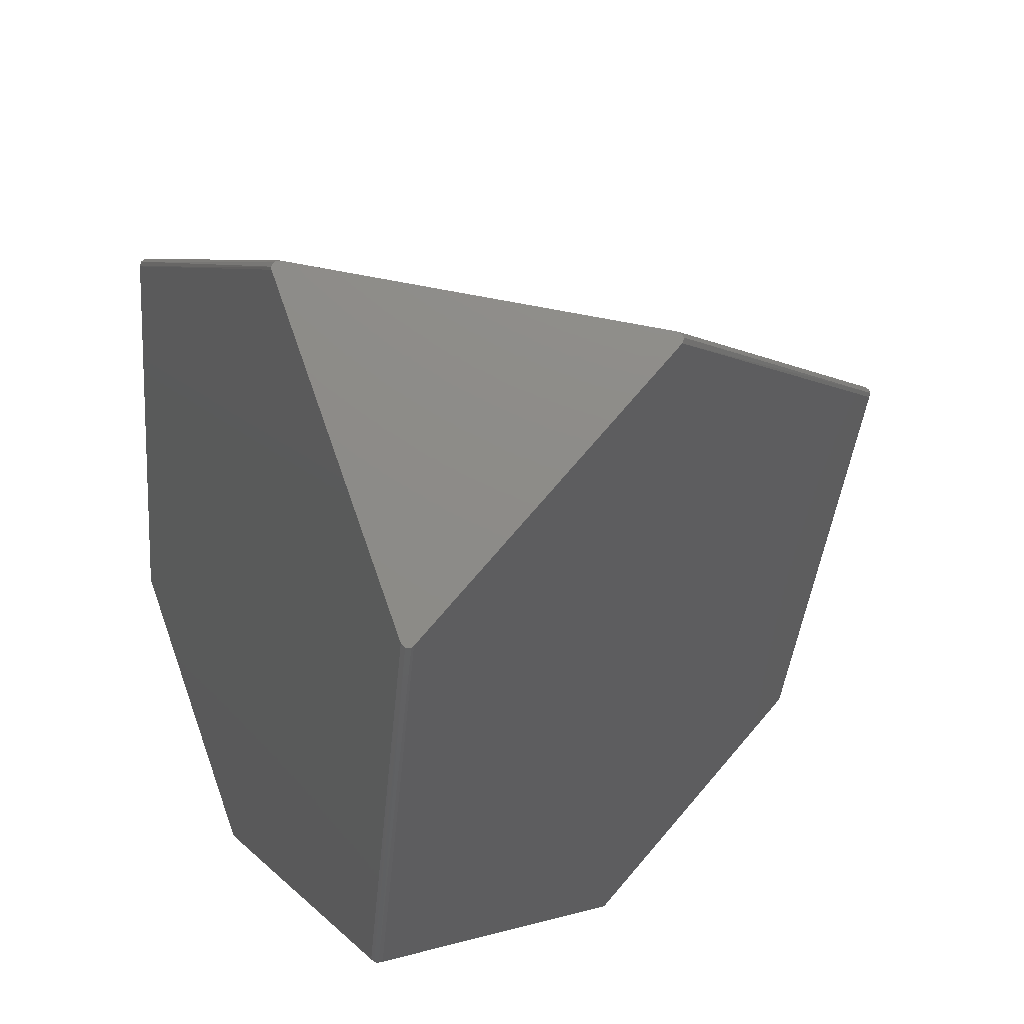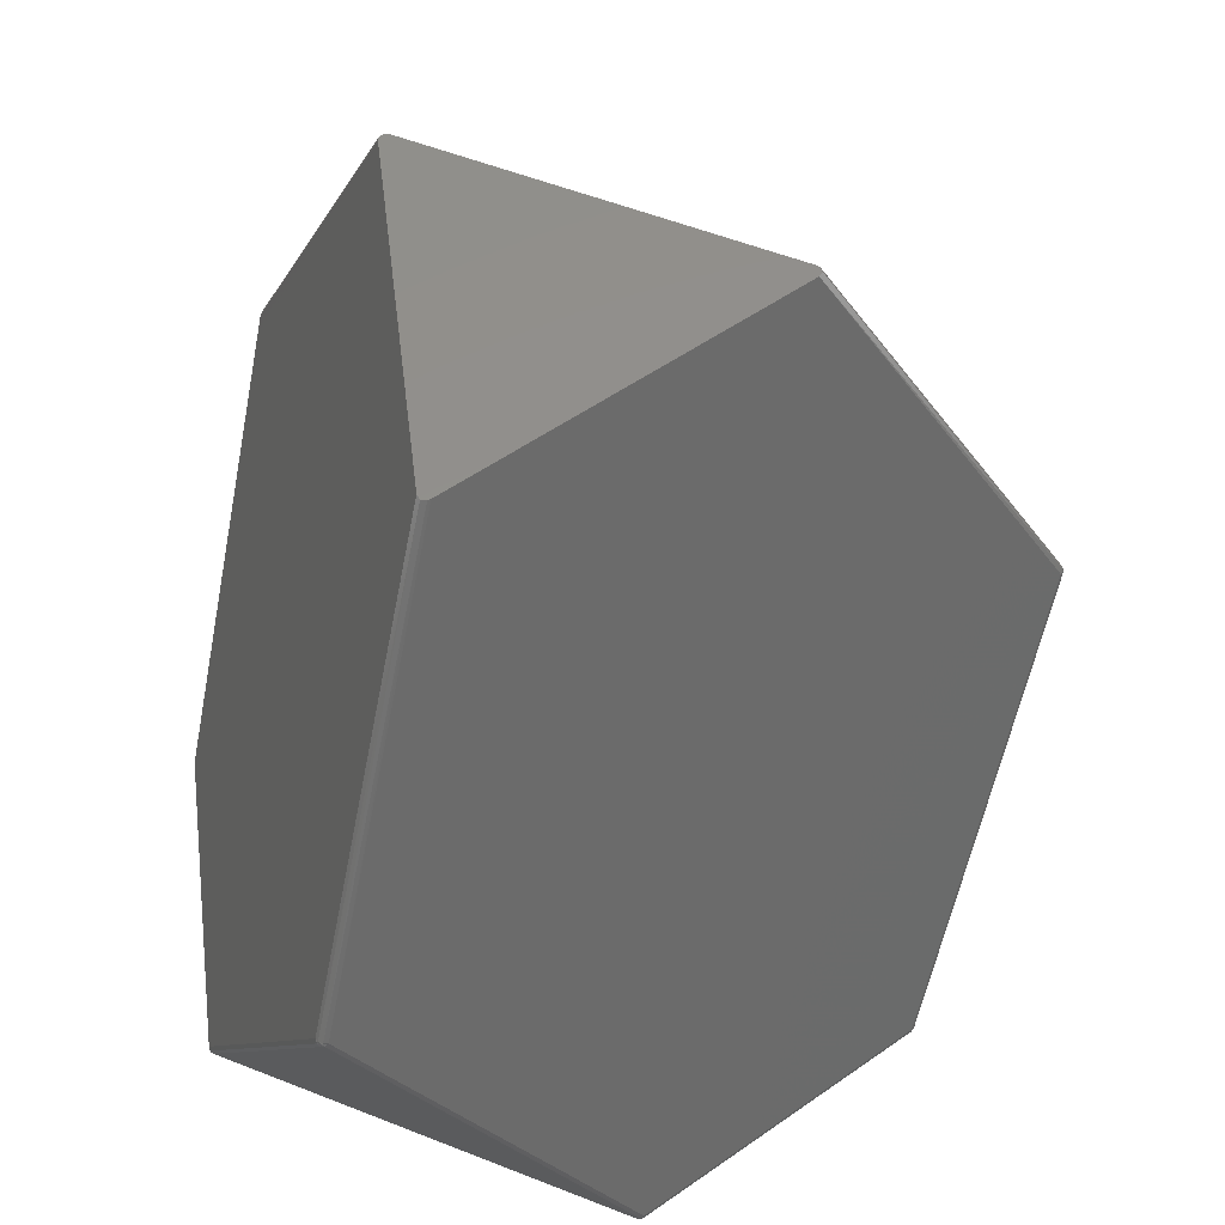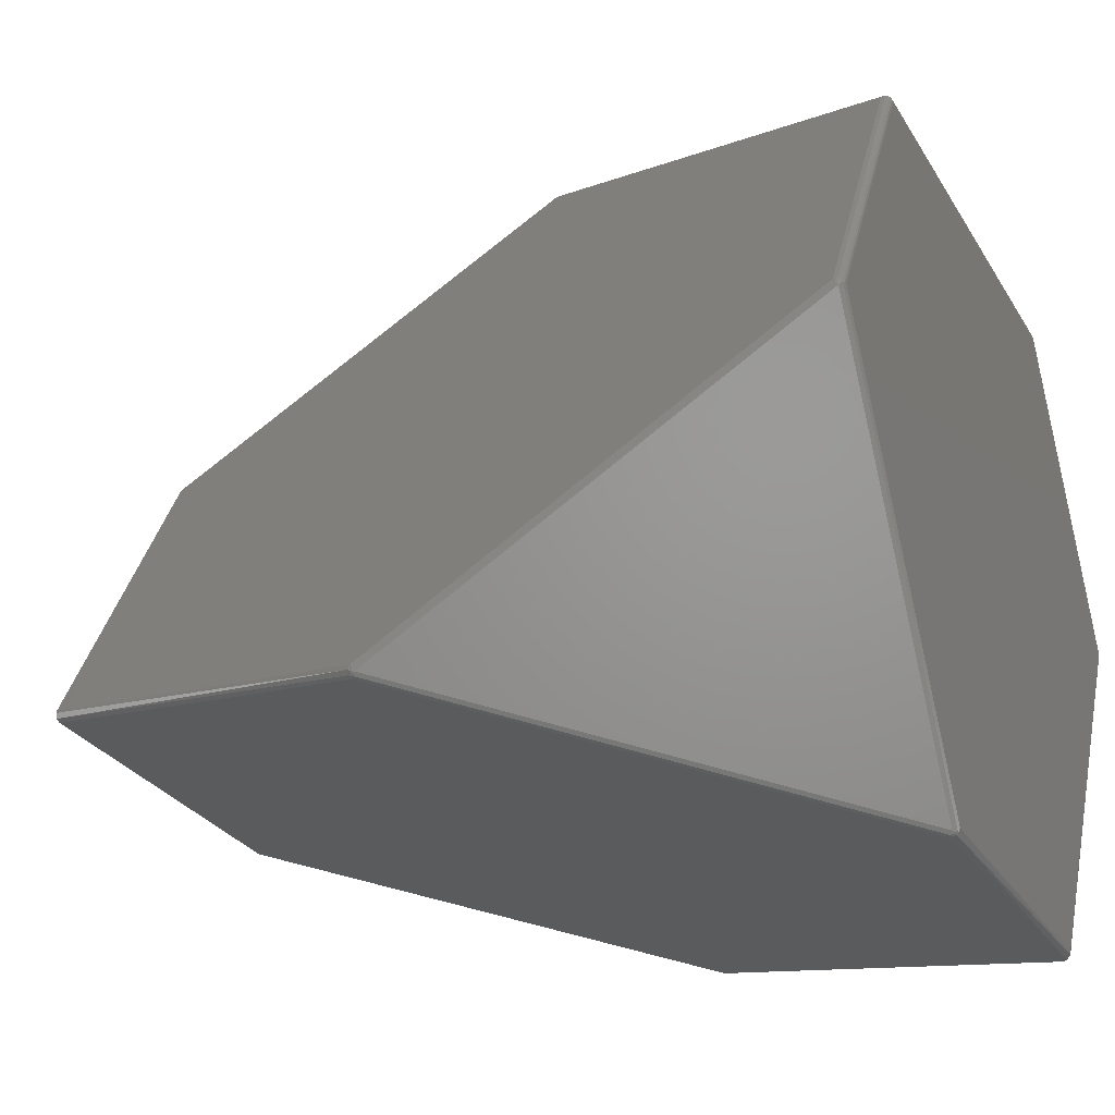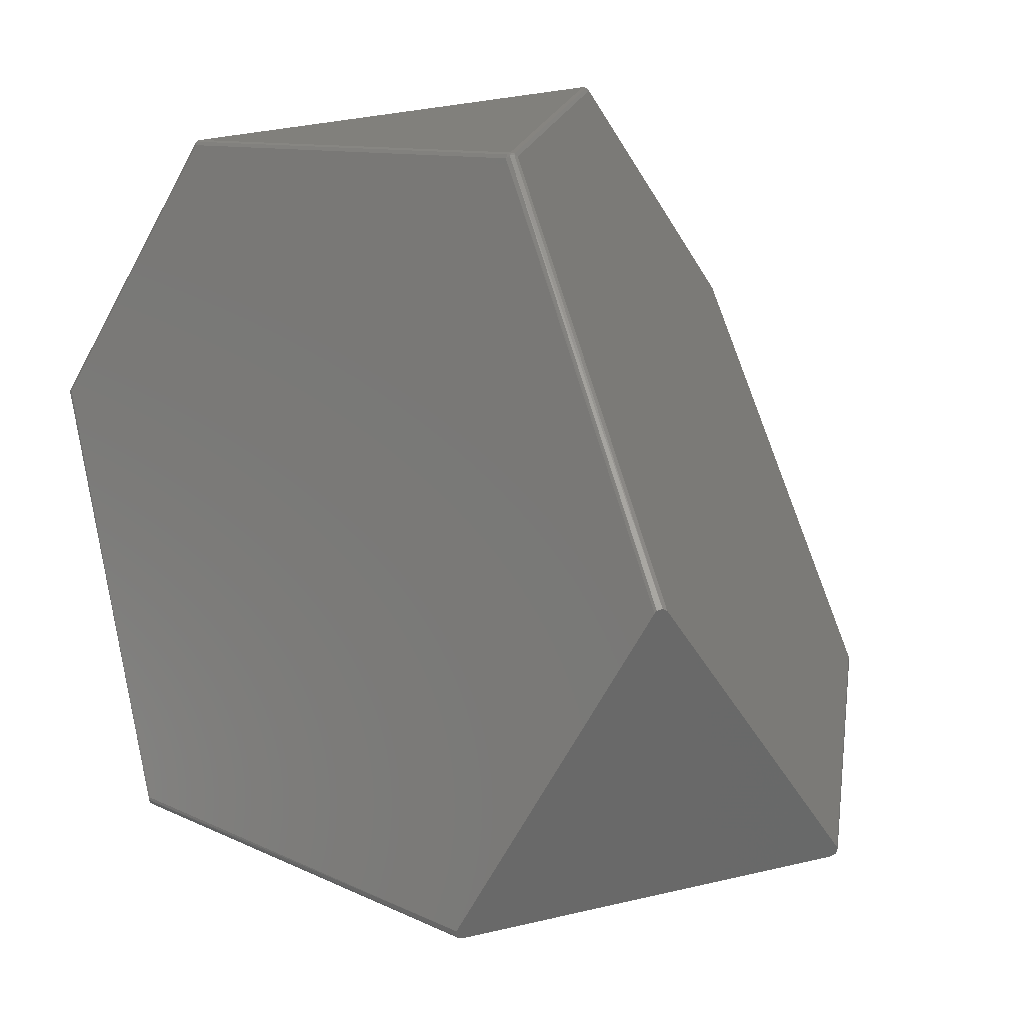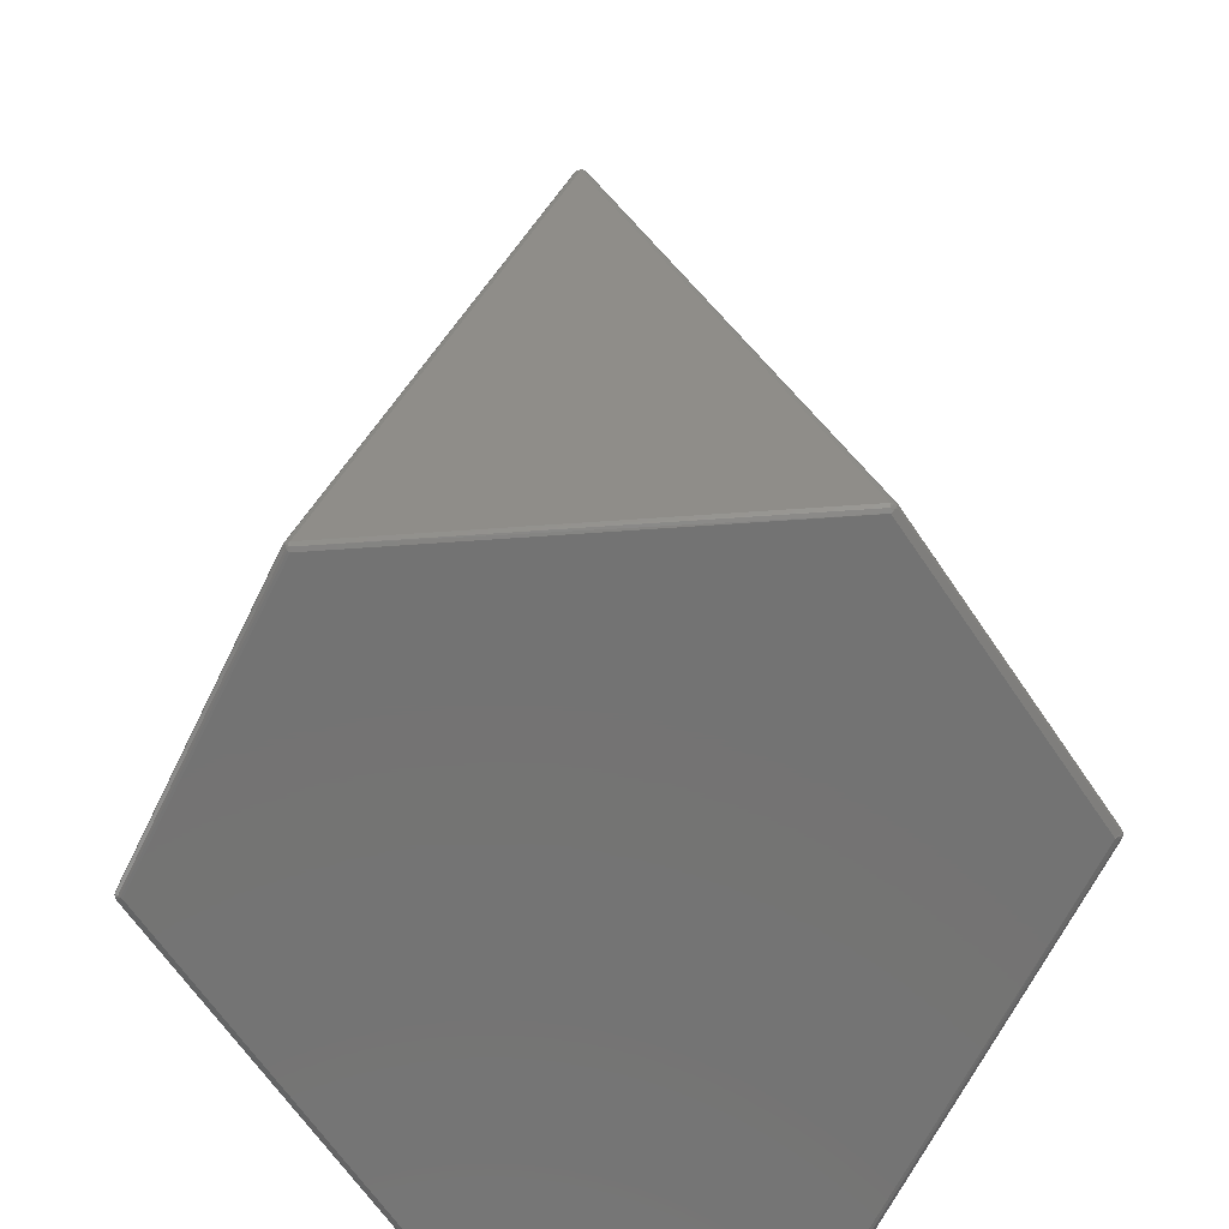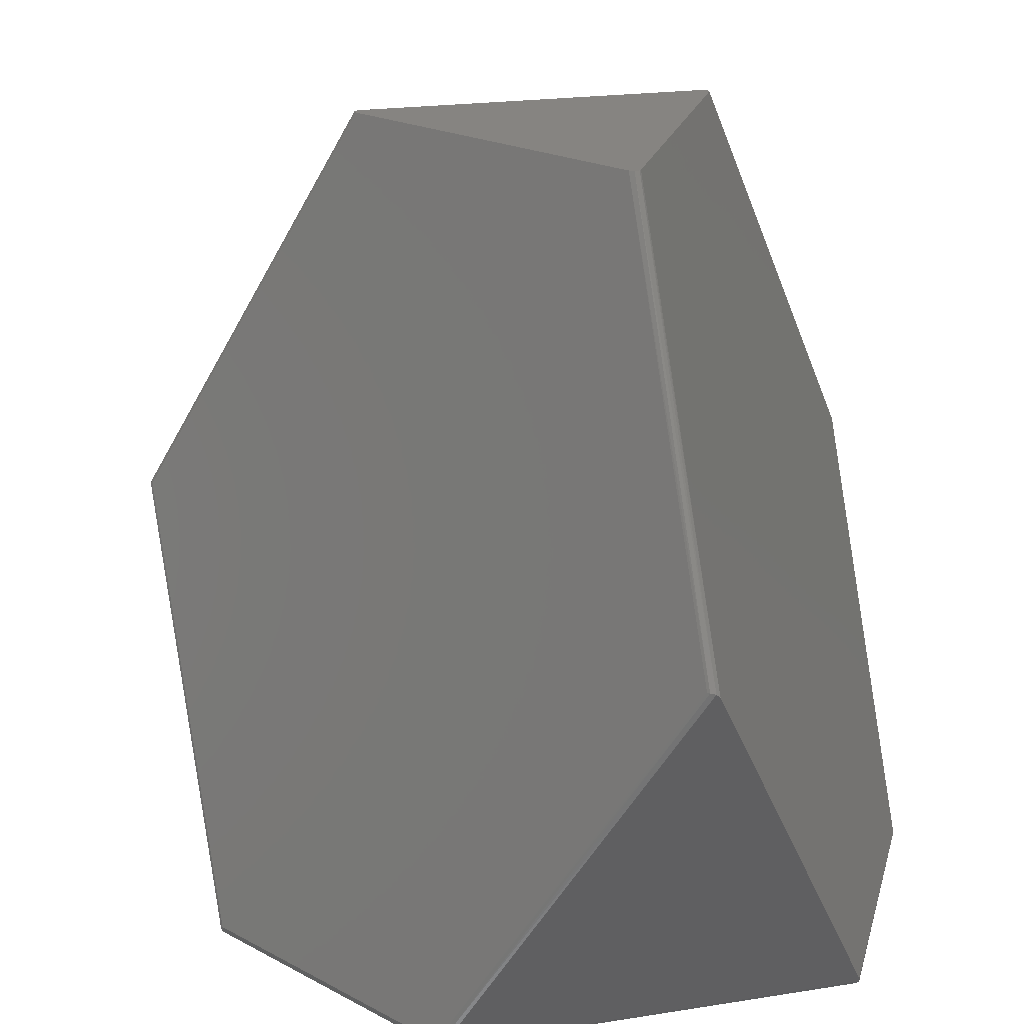
<metadata>
{"format":"stl","ext":"stl","renderer":"f3d","projection":"perspective","resolution":1024,"background":"white","views":[{"elev":75.3,"azim":70.7,"up":"+Z"},{"elev":53.4,"azim":83.0,"up":"+Z"},{"elev":-26.8,"azim":114.4,"up":"+Y"},{"elev":33.7,"azim":-18.0,"up":"+Y"},{"elev":-65.5,"azim":-176.0,"up":"+Z"},{"elev":20.7,"azim":-76.1,"up":"+Z"}]}
</metadata>
<code>
# stl→obj: 126 verts, 269 faces
v -0.4162 32.13 29.45
v -15.74 22.12 0.6378
v -0.4162 15.18 59
v -27.02 2.571 0.6378
v -13.36 -7.232 59
v -28.03 -15.71 29.45
v -27.8 -16.53 29.08
v -11.67 -24.69 0.6378
v -12.94 -7.953 59
v 11.29 -24.69 0.6378
v 12.94 -7.953 59
v 27.62 -16.43 29.45
v 13.36 -7.232 59
v 28.03 -15.71 29.45
v 0.4162 15.18 59
v 27.02 2.571 0.6378
v 0.4162 32.13 29.45
v 15.74 22.12 0.6378
v -0.2767 15.35 59
v -13.41 -7.63 59
v 0.09878 15.43 59
v -13.15 -7.912 59
v 13.43 -7.433 59
v 13.31 -7.801 59
v -15.32 22.35 0.3358
v 1.782e-14 32.36 29.15
v 15.32 22.35 0.3358
v 26.61 2.331 -9.159e-16
v 11.29 -24.21 1.527e-16
v 15.32 21.88 -6.939e-17
v -11.29 -24.21 -1.11e-16
v -15.32 21.88 -1.388e-16
v -26.61 2.331 -1.943e-16
v -27.02 2.094 0.3358
v -11.56 -24.68 0.3358
v -28.03 -16.31 29.35
v 27.02 2.094 0.3358
v 28.03 -16.18 29.15
v 11.69 -24.44 0.3358
v 0.161 32.3 29.55
v -0.161 32.3 29.55
v -28.11 -15.92 29.43
v -27.11 2.333 0.4841
v 27.89 -16.29 29.55
v 28.05 -16.01 29.55
v 27.02 2.568 0.3427
v 15.73 22.11 0.3427
v 15.58 22.03 0.1023
v 26.87 2.482 0.1023
v 15.46 21.96 0.02628
v 26.75 2.411 0.02628
v 0.2521 32.32 29.3
v 15.57 22.31 0.4841
v 2.006e-14 32.36 29.15
v 0.1575 32.37 29.34
v 0.08127 32.38 29.24
v -0.02791 32.39 29.25
v -0.05431 32.39 29.36
v 0.2241 32.32 29.43
v -0.07814 32.36 29.46
v -0.2521 32.32 29.3
v -15.57 22.31 0.4841
v 27.87 -16.38 29.3
v 11.53 -24.64 0.4841
v 27.95 -16.32 29.34
v 28 -16.26 29.24
v 28.06 -16.17 29.25
v 28.07 -16.15 29.36
v 27.88 -16.36 29.43
v 28.07 -16.11 29.46
v 28.12 -15.94 29.3
v 27.11 2.333 0.4841
v -15.32 21.89 8.791e-05
v -15.32 21.9 0.0003516
v 15.32 22.17 0.09252
v -15.32 22.17 0.09803
v 15.37 22.32 0.2745
v 15.44 22.25 0.1901
v 15.53 22.13 0.1209
v 15.7 22.21 0.4662
v 15.59 22.25 0.2999
v 26.98 2.275 0.1729
v 27.06 2.382 0.2999
v 27.08 2.489 0.4662
v 27.01 2.184 0.2503
v 26.94 2.384 0.1303
v 26.86 2.186 0.09252
v 26.99 2.282 0.1806
v 11.54 -24.35 0.09252
v -26.61 2.326 8.791e-05
v -26.62 2.321 0.0003516
v -11.41 -24.43 0.05012
v -26.86 2.182 0.09803
v -15.5 22.1 0.08993
v -15.63 22.14 0.2078
v -15.49 22.28 0.2523
v -15.42 22.26 0.1883
v -15.68 22.2 0.3708
v -15.52 22.31 0.3408
v -15.74 22.13 0.4
v -15.45 21.97 0.02505
v -15.64 22.08 0.168
v -15.67 22.08 0.1991
v -15.74 22.13 0.4112
v -15.66 22.09 0.2031
v -15.51 22.01 0.05607
v -26.95 2.53 0.1991
v -27.04 2.57 0.4112
v -27.03 2.569 0.4
v -26.96 2.52 0.2031
v -26.94 2.505 0.168
v -26.81 2.431 0.05607
v -26.75 2.394 0.02505
v -27.04 2.273 0.2523
v -26.99 2.461 0.2078
v -26.89 2.369 0.08993
v -26.98 2.223 0.1883
v -27.08 2.283 0.3408
v -27.07 2.479 0.3708
v 11.29 -24.61 0.1991
v 11.54 -24.55 0.2503
v 11.35 -24.61 0.2065
v 11.38 -24.47 0.08581
v 11.56 -24.48 0.1844
v 11.56 -24.6 0.3413
v 11.37 -24.68 0.3734
f 1 2 3
f 2 4 3
f 3 4 5
f 4 6 5
f 7 8 9
f 8 10 9
f 9 10 11
f 10 12 11
f 13 14 15
f 14 16 15
f 15 16 17
f 16 18 17
f 3 5 19
f 5 20 19
f 19 20 21
f 20 22 21
f 21 22 15
f 22 9 15
f 15 9 13
f 9 11 13
f 13 11 23
f 11 24 23
f 25 26 27
f 28 29 30
f 29 31 30
f 30 31 32
f 31 33 32
f 34 35 36
f 35 8 36
f 36 8 7
f 37 38 39
f 40 15 17
f 40 21 15
f 41 19 21
f 1 3 19
f 19 41 1
f 21 40 41
f 6 4 42
f 4 43 42
f 43 34 36
f 36 42 43
f 44 11 12
f 44 24 11
f 45 23 24
f 14 13 23
f 23 45 14
f 24 44 45
f 46 18 16
f 46 47 18
f 46 48 47
f 49 50 48
f 28 30 50
f 50 51 28
f 50 49 51
f 48 46 49
f 17 18 52
f 18 53 52
f 53 27 54
f 54 52 53
f 55 56 57
f 58 55 57
f 59 55 58
f 60 59 58
f 56 52 54
f 59 17 52
f 59 40 17
f 60 41 40
f 60 1 41
f 60 61 1
f 57 54 61
f 57 54 54
f 56 54 54
f 56 54 54
f 54 57 56
f 61 58 57
f 52 56 55
f 61 60 58
f 52 55 59
f 40 59 60
f 54 25 61
f 25 62 61
f 62 2 1
f 1 61 62
f 42 20 5
f 36 22 20
f 7 9 22
f 22 36 7
f 20 42 36
f 5 6 42
f 12 10 63
f 10 64 63
f 64 39 38
f 38 63 64
f 65 66 67
f 68 65 67
f 69 65 68
f 70 69 68
f 66 63 38
f 69 12 63
f 69 44 12
f 70 45 44
f 70 14 45
f 70 71 14
f 67 38 71
f 67 38 38
f 66 38 38
f 66 38 38
f 38 67 66
f 71 68 67
f 63 66 65
f 71 70 68
f 63 65 69
f 44 69 70
f 38 37 71
f 37 72 71
f 72 16 14
f 14 71 72
f 30 73 74
f 30 32 73
f 74 75 30
f 76 27 75
f 76 25 27
f 75 74 76
f 75 27 77
f 27 27 77
f 77 78 75
f 78 79 75
f 79 48 50
f 50 30 75
f 75 79 50
f 47 18 18
f 80 18 18
f 80 53 18
f 77 27 53
f 81 78 77
f 81 79 78
f 47 48 79
f 53 80 81
f 47 81 80
f 80 18 47
f 81 77 53
f 47 79 81
f 82 49 83
f 49 46 83
f 46 16 84
f 16 16 84
f 16 16 72
f 72 37 83
f 37 82 83
f 83 84 72
f 84 83 46
f 84 16 72
f 85 82 37
f 86 49 82
f 86 51 49
f 87 28 51
f 85 37 87
f 85 37 37
f 87 88 85
f 82 85 88
f 87 86 88
f 82 88 86
f 87 51 86
f 87 37 39
f 89 28 87
f 89 29 28
f 87 39 89
f 90 33 31
f 31 91 90
f 92 93 91
f 35 34 93
f 93 92 35
f 91 31 92
f 94 95 96
f 94 96 97
f 95 98 99
f 95 99 96
f 100 2 62
f 62 25 99
f 25 25 99
f 25 25 96
f 25 25 97
f 25 76 97
f 76 74 101
f 101 102 94
f 102 100 95
f 95 94 102
f 94 97 76
f 99 98 62
f 96 99 25
f 100 62 98
f 96 25 97
f 76 101 94
f 95 100 98
f 103 2 104
f 2 2 104
f 2 100 104
f 100 102 105
f 102 101 106
f 101 74 106
f 74 73 106
f 73 32 103
f 104 105 103
f 105 104 100
f 105 106 103
f 106 105 102
f 106 73 103
f 103 107 4
f 32 33 107
f 107 103 32
f 4 2 103
f 108 109 4
f 110 111 109
f 112 113 111
f 112 91 113
f 112 90 91
f 107 33 90
f 108 4 107
f 108 4 4
f 107 110 108
f 109 108 110
f 107 112 110
f 111 110 112
f 107 90 112
f 114 115 116
f 117 114 116
f 118 119 115
f 114 118 115
f 118 34 34
f 114 34 34
f 117 34 34
f 117 93 34
f 113 91 93
f 116 111 113
f 115 109 111
f 43 4 109
f 118 34 43
f 111 116 115
f 93 117 116
f 43 119 118
f 34 114 117
f 114 34 118
f 116 113 93
f 119 109 115
f 119 43 109
f 35 120 10
f 92 29 120
f 92 31 29
f 120 35 92
f 10 8 35
f 121 122 123
f 124 121 123
f 125 126 122
f 121 125 122
f 125 39 39
f 121 39 39
f 124 39 39
f 124 89 39
f 123 29 89
f 123 120 29
f 126 10 120
f 126 64 10
f 125 39 64
f 120 123 122
f 89 124 123
f 64 126 125
f 39 121 124
f 121 39 125
f 122 126 120

</code>
